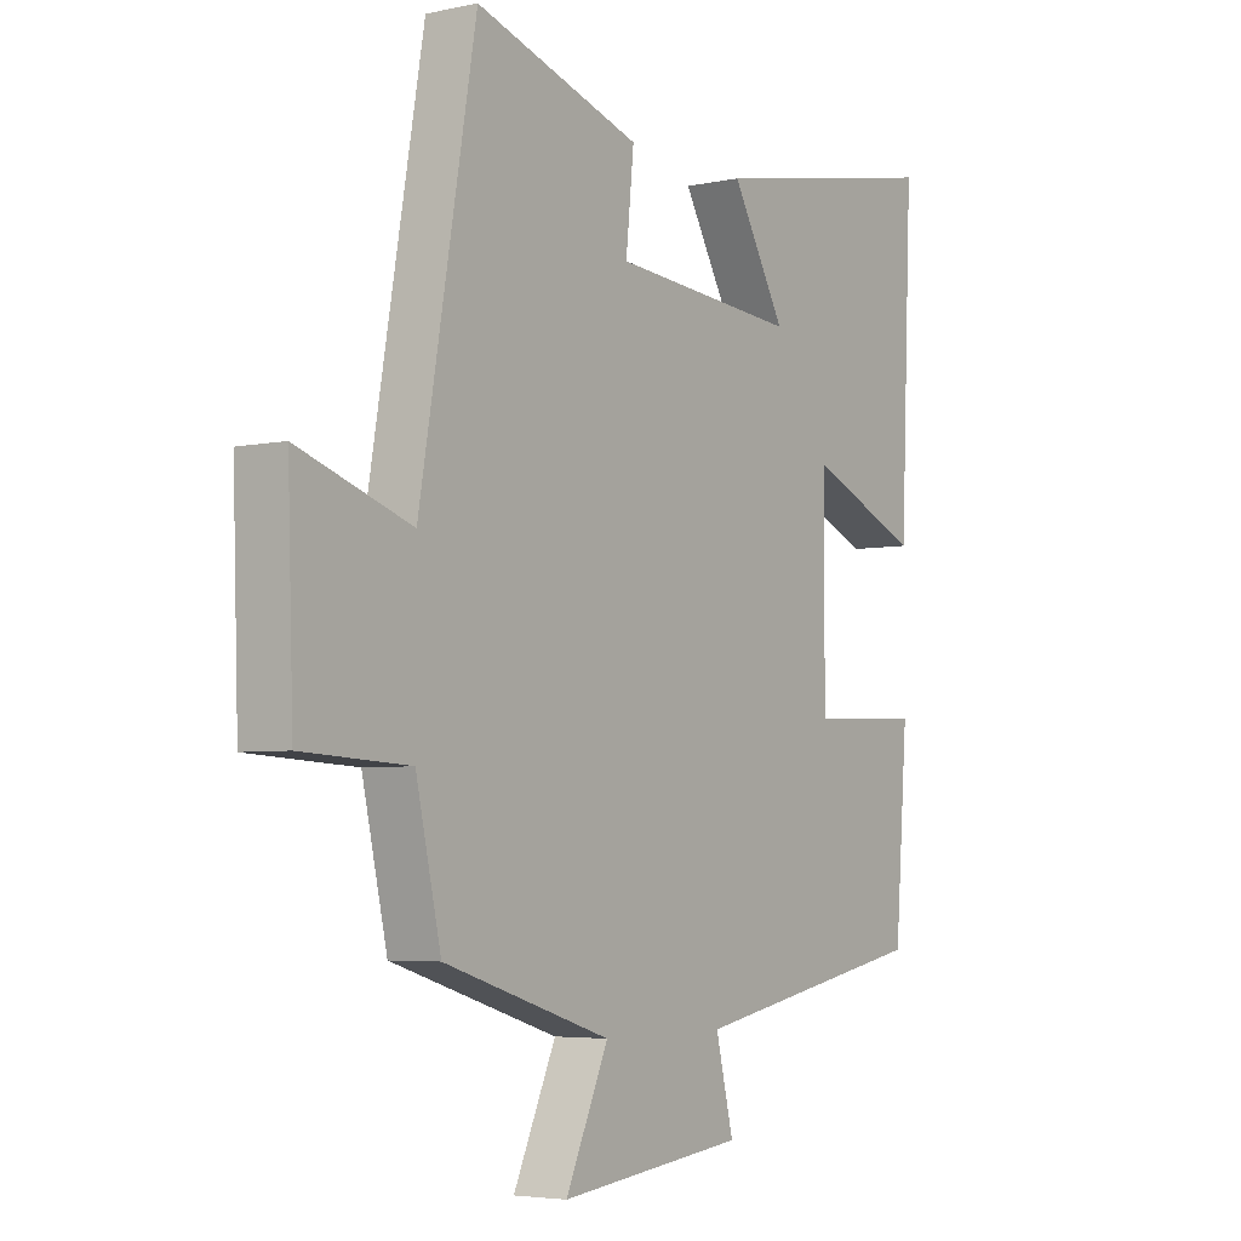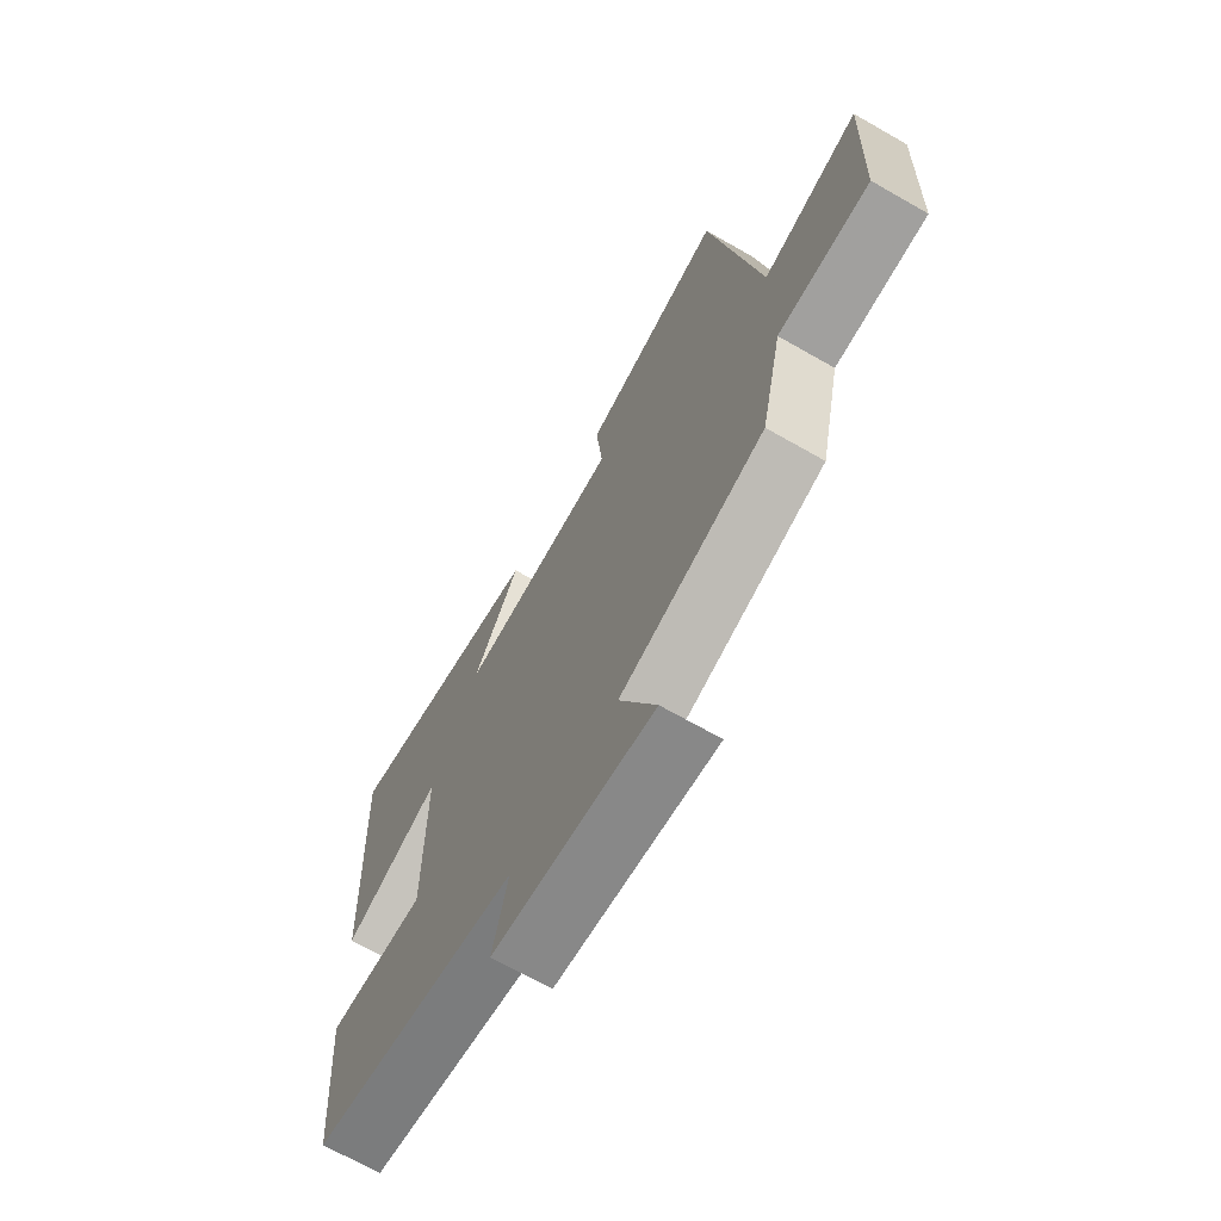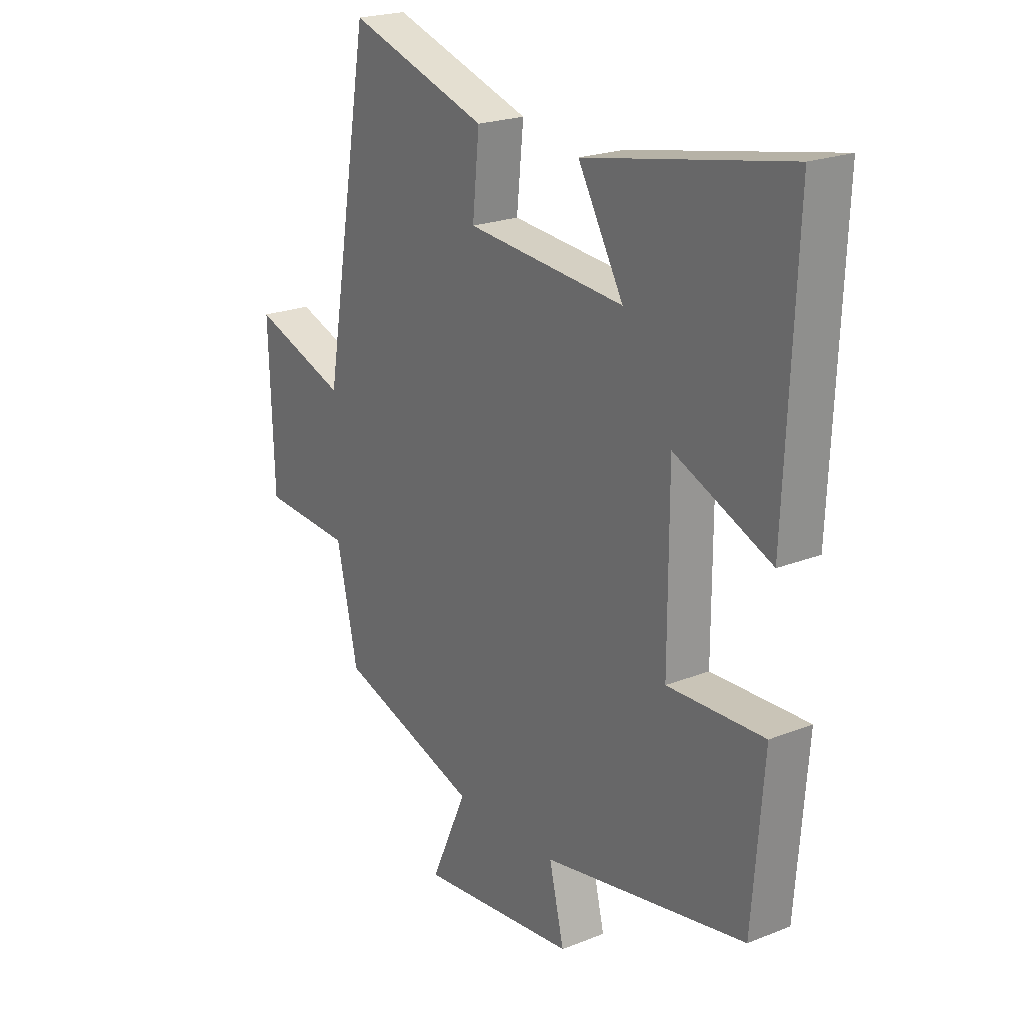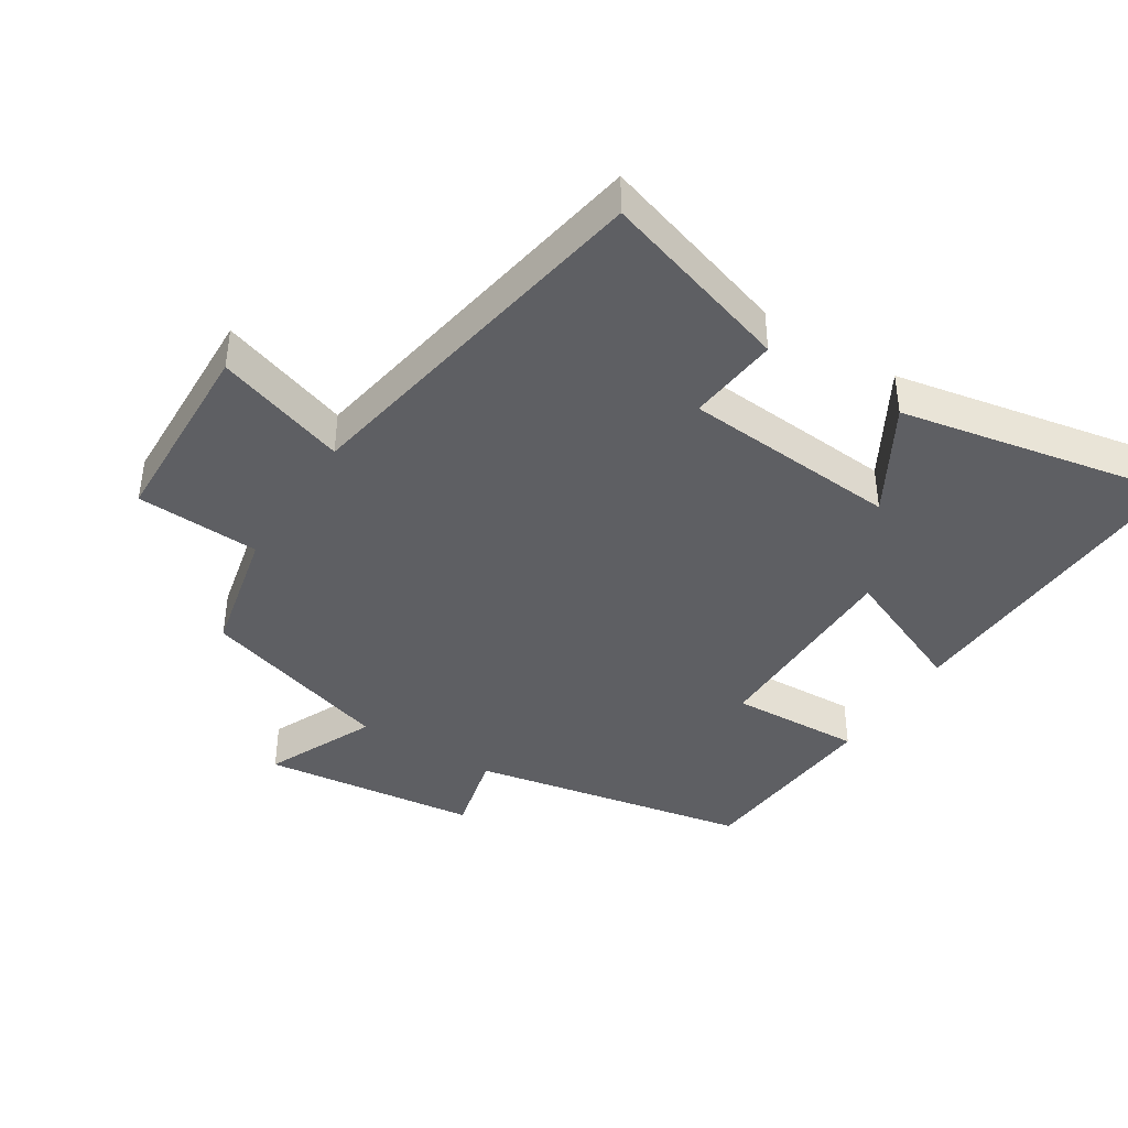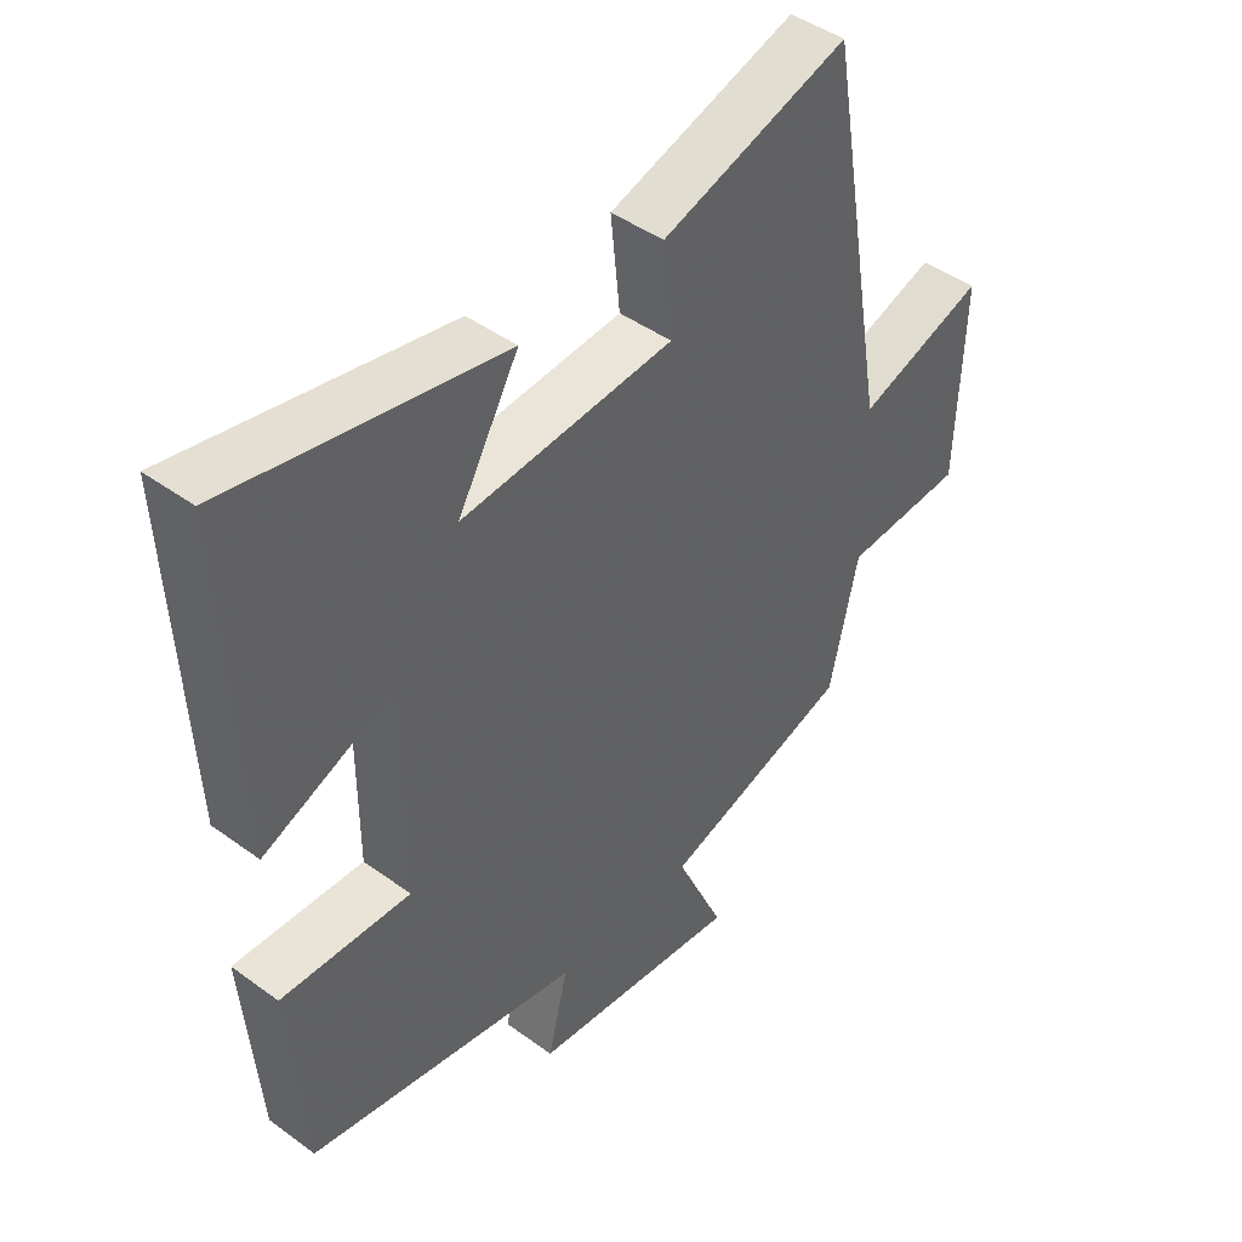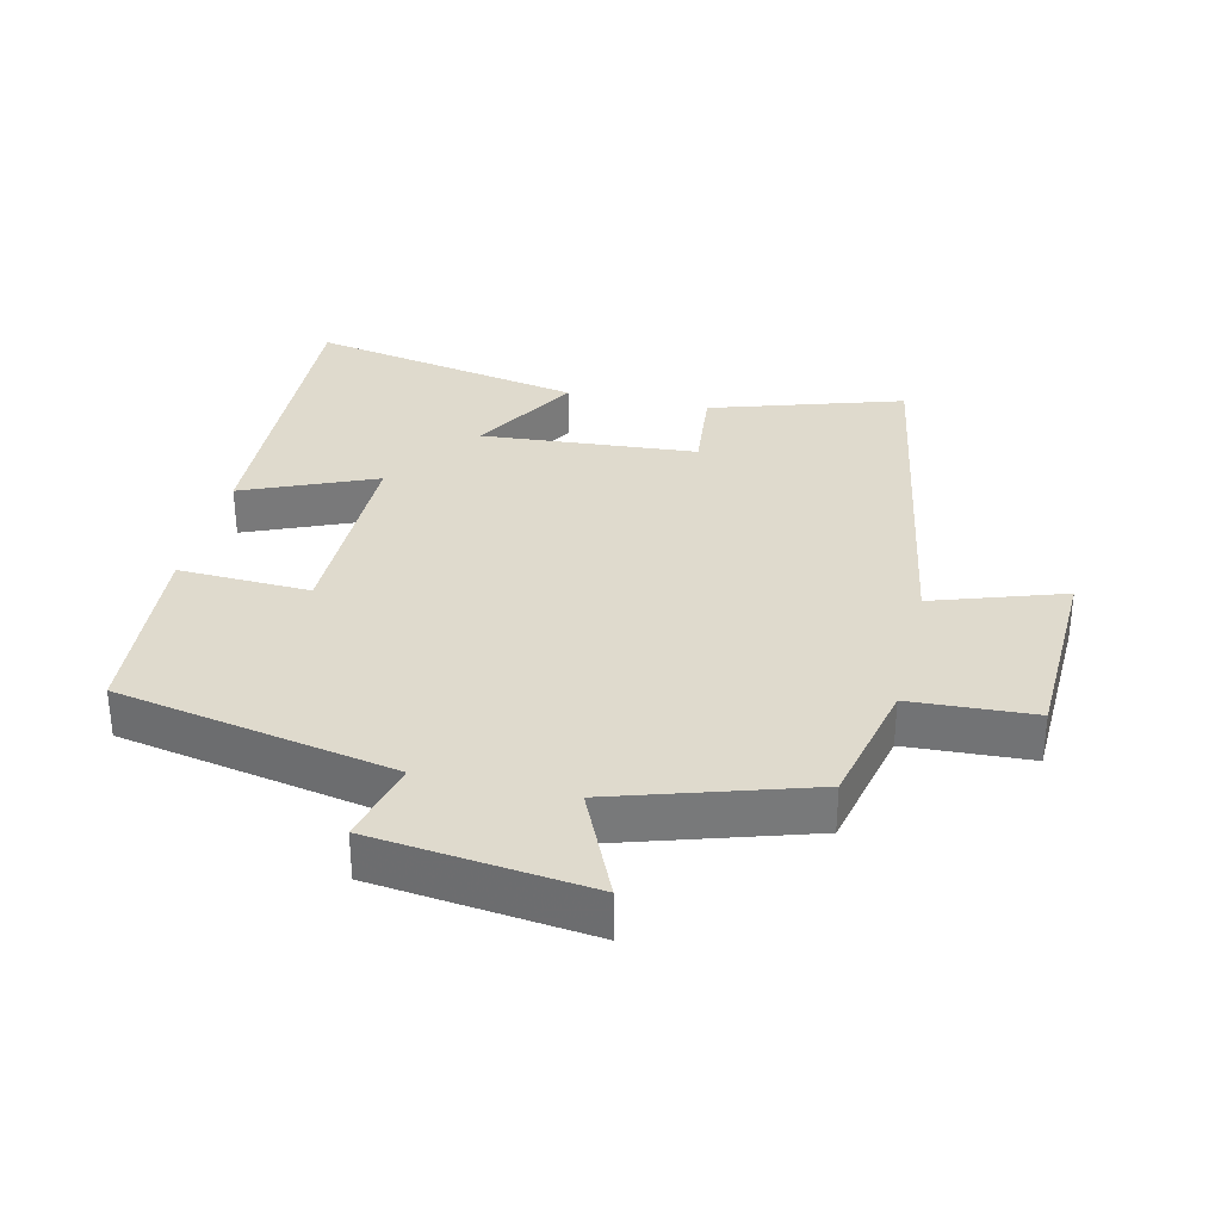
<metadata>
{"format":"obj","ext":"obj","renderer":"f3d","projection":"perspective","resolution":1024,"background":"white","views":[{"elev":-4.6,"azim":-55.3,"up":"+Z"},{"elev":-68.9,"azim":-119.8,"up":"+Z"},{"elev":22.0,"azim":55.4,"up":"+Z"},{"elev":-40.9,"azim":-32.3,"up":"+Y"},{"elev":44.5,"azim":130.4,"up":"+Z"},{"elev":32.6,"azim":-166.8,"up":"+Y"}]}
</metadata>
<code>
v 0.477 0.07 -0.419
v 0.056 0.07 -0.5
v 0.087 0.07 -0.628
v -0.239 0.07 -0.666
v -0.164 0.07 -0.5
v -0.456 0.07 -0.409
v -0.5 0.07 -0.213
v -0.687 0.07 -0.203
v -0.697 0.07 0.093
v -0.5 0.07 0.027
v -0.402 0.07 0.591
v -0.113 0.07 0.5
v -0.127 0.07 0.362
v 0.199 0.07 0.336
v 0.105 0.07 0.5
v 0.521 0.07 0.58
v 0.5 0.07 0.096
v 0.301 0.07 0.18
v 0.301 0.07 -0.134
v 0.5 0.07 -0.126
v 0.477 0 -0.419
v 0.056 0 -0.5
v 0.087 0 -0.628
v -0.239 0 -0.666
v -0.164 0 -0.5
v -0.456 0 -0.409
v -0.5 0 -0.213
v -0.687 0 -0.203
v -0.697 0 0.093
v -0.5 0 0.027
v -0.402 0 0.591
v -0.113 0 0.5
v -0.127 0 0.362
v 0.199 0 0.336
v 0.105 0 0.5
v 0.521 0 0.58
v 0.5 0 0.096
v 0.301 0 0.18
v 0.301 0 -0.134
v 0.5 0 -0.126
f 19 20 1 2
f 18 19 2
f 16 17 18
f 15 16 18
f 14 15 18
f 13 14 18 2
f 10 11 12 13
f 10 13 2
f 7 8 9 10
f 7 10 2
f 6 7 2
f 5 6 2
f 2 3 4 5
f 22 21 40 39
f 22 39 38
f 38 37 36
f 38 36 35
f 38 35 34
f 22 38 34 33
f 33 32 31 30
f 22 33 30
f 30 29 28 27
f 22 30 27
f 22 27 26
f 22 26 25
f 25 24 23 22
f 1 21 22 2
f 2 22 23 3
f 3 23 24 4
f 4 24 25 5
f 5 25 26 6
f 6 26 27 7
f 7 27 28 8
f 8 28 29 9
f 9 29 30 10
f 10 30 31 11
f 11 31 32 12
f 12 32 33 13
f 13 33 34 14
f 14 34 35 15
f 15 35 36 16
f 16 36 37 17
f 17 37 38 18
f 18 38 39 19
f 19 39 40 20
f 20 40 21 1

</code>
